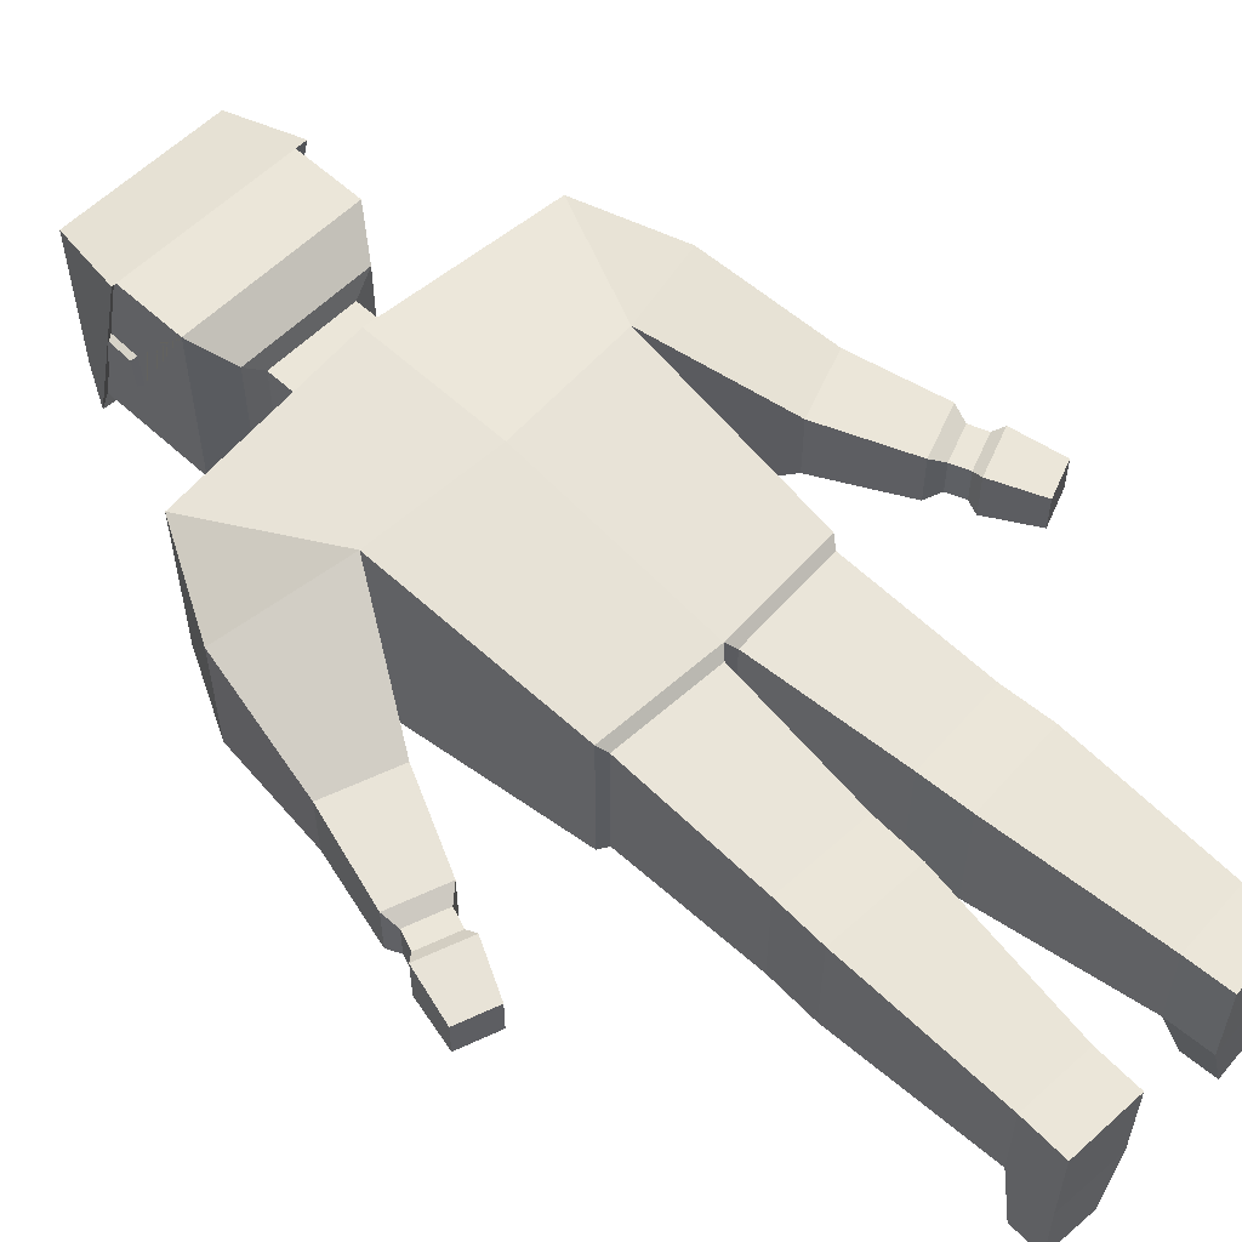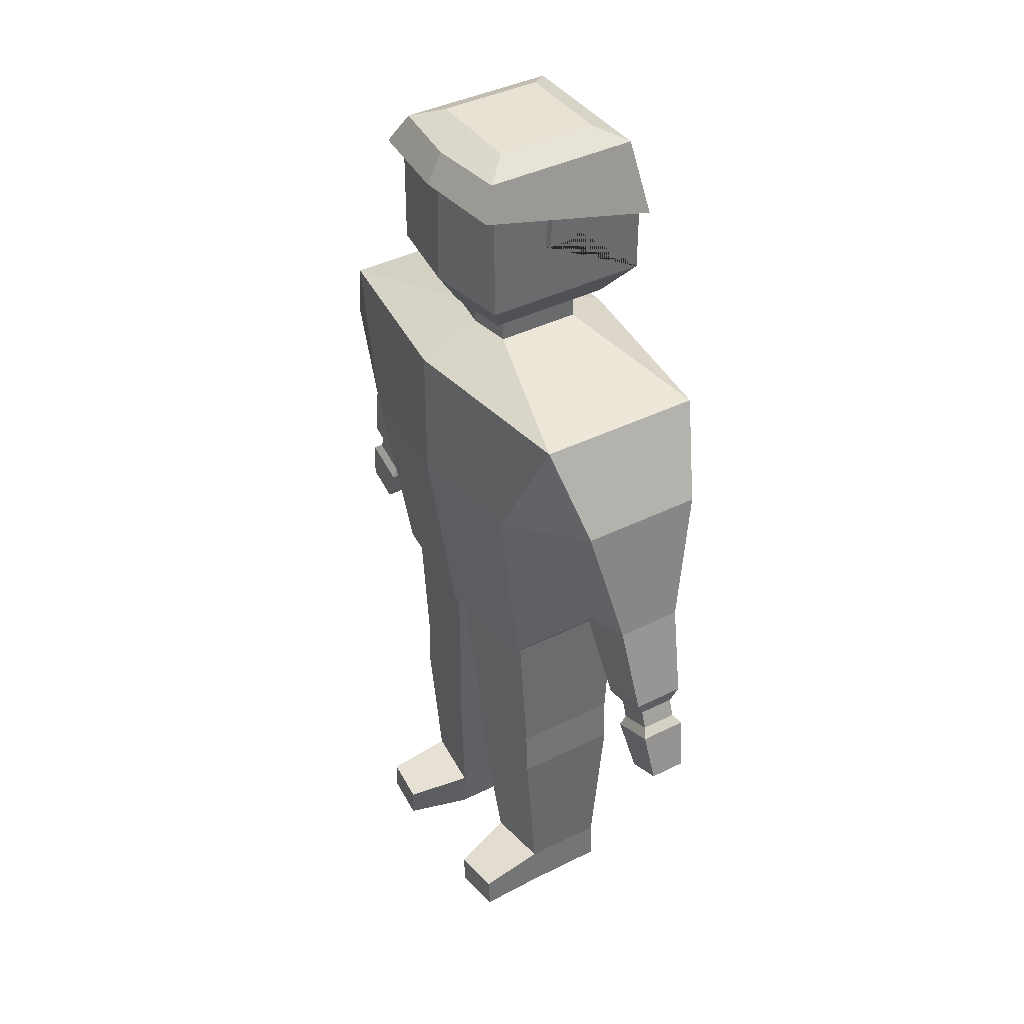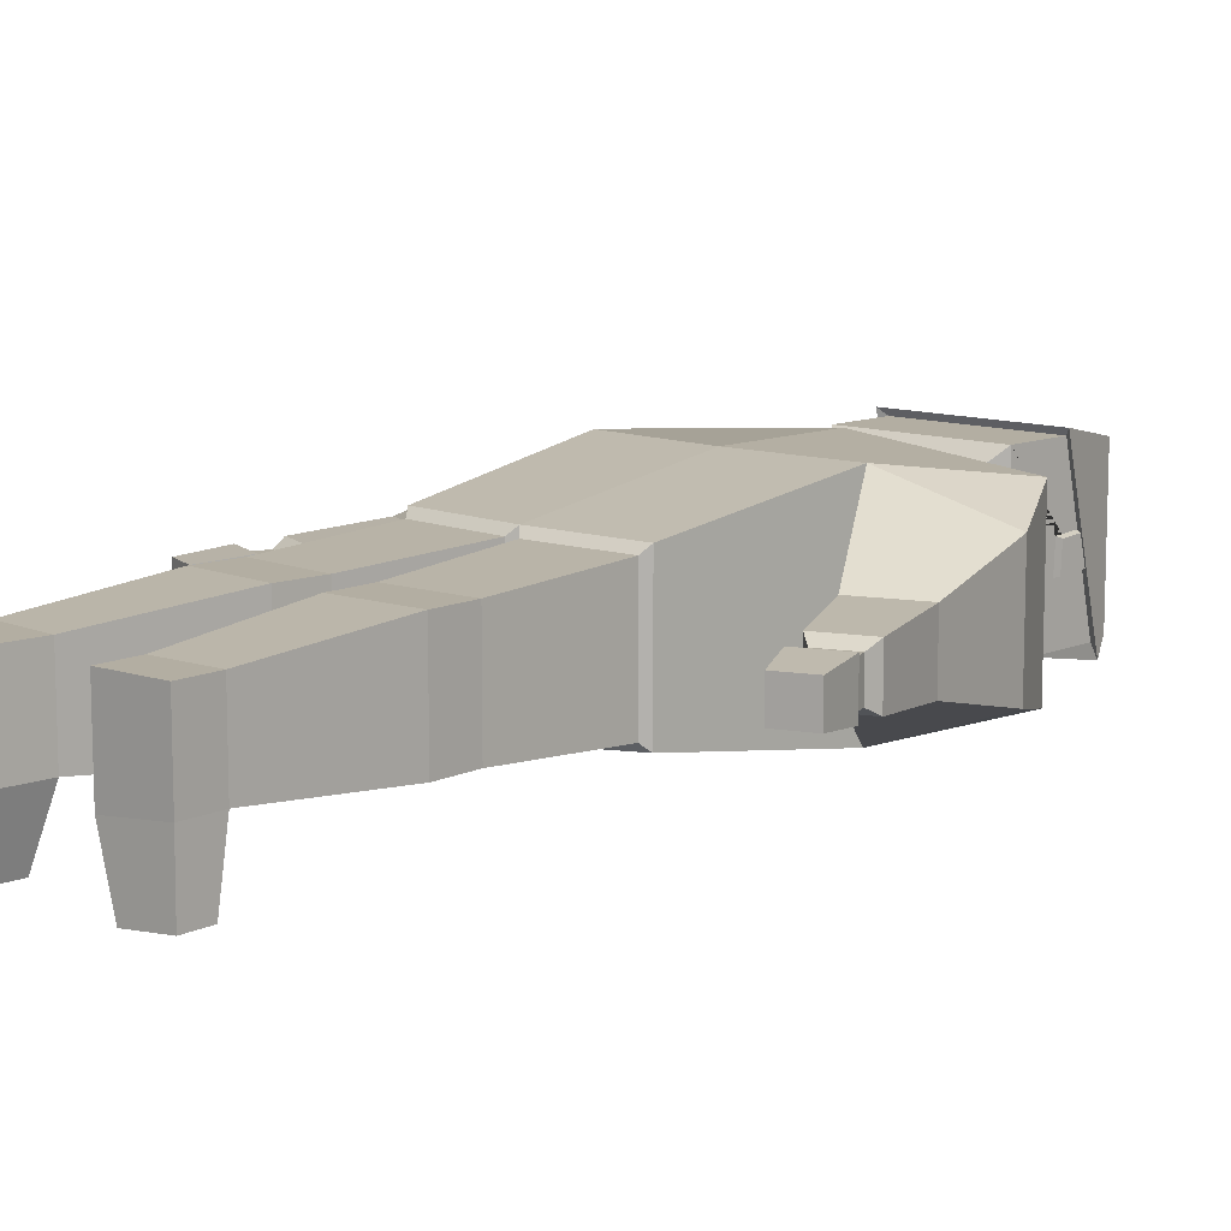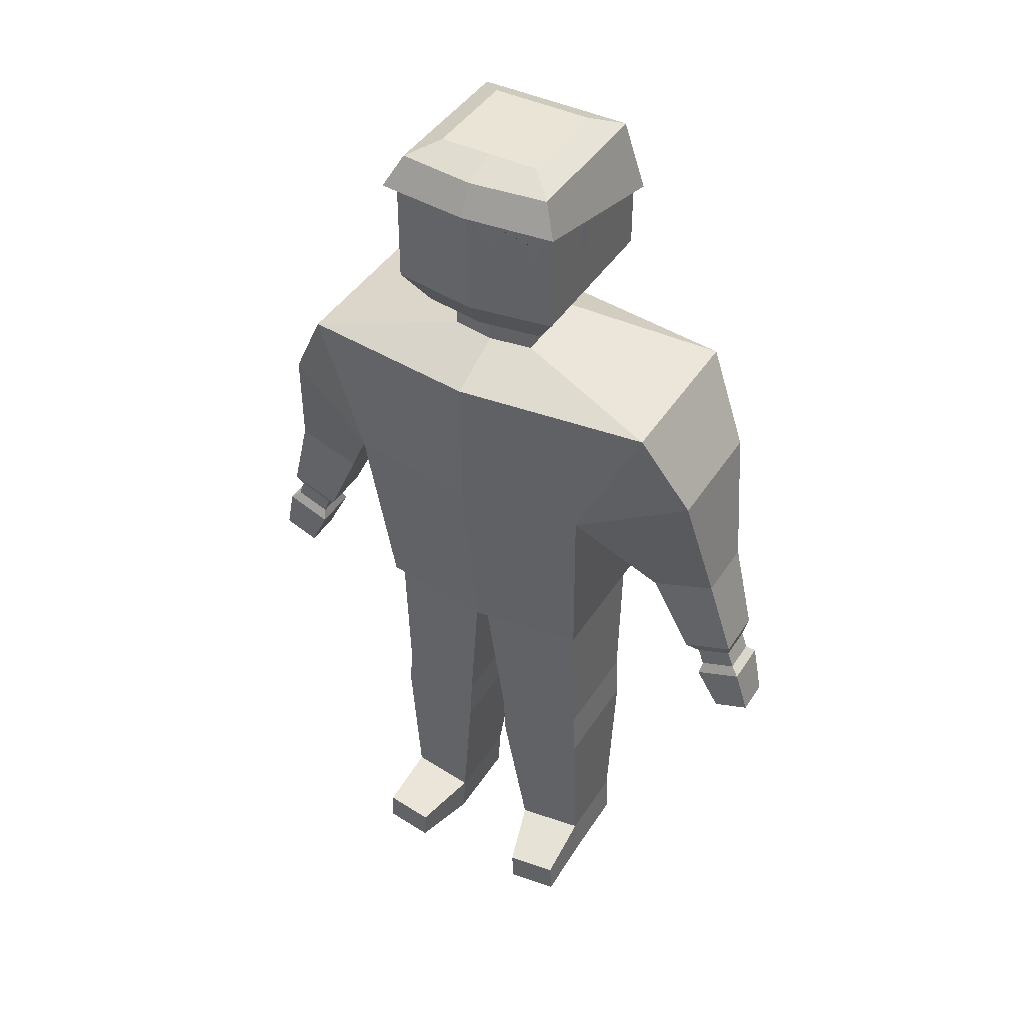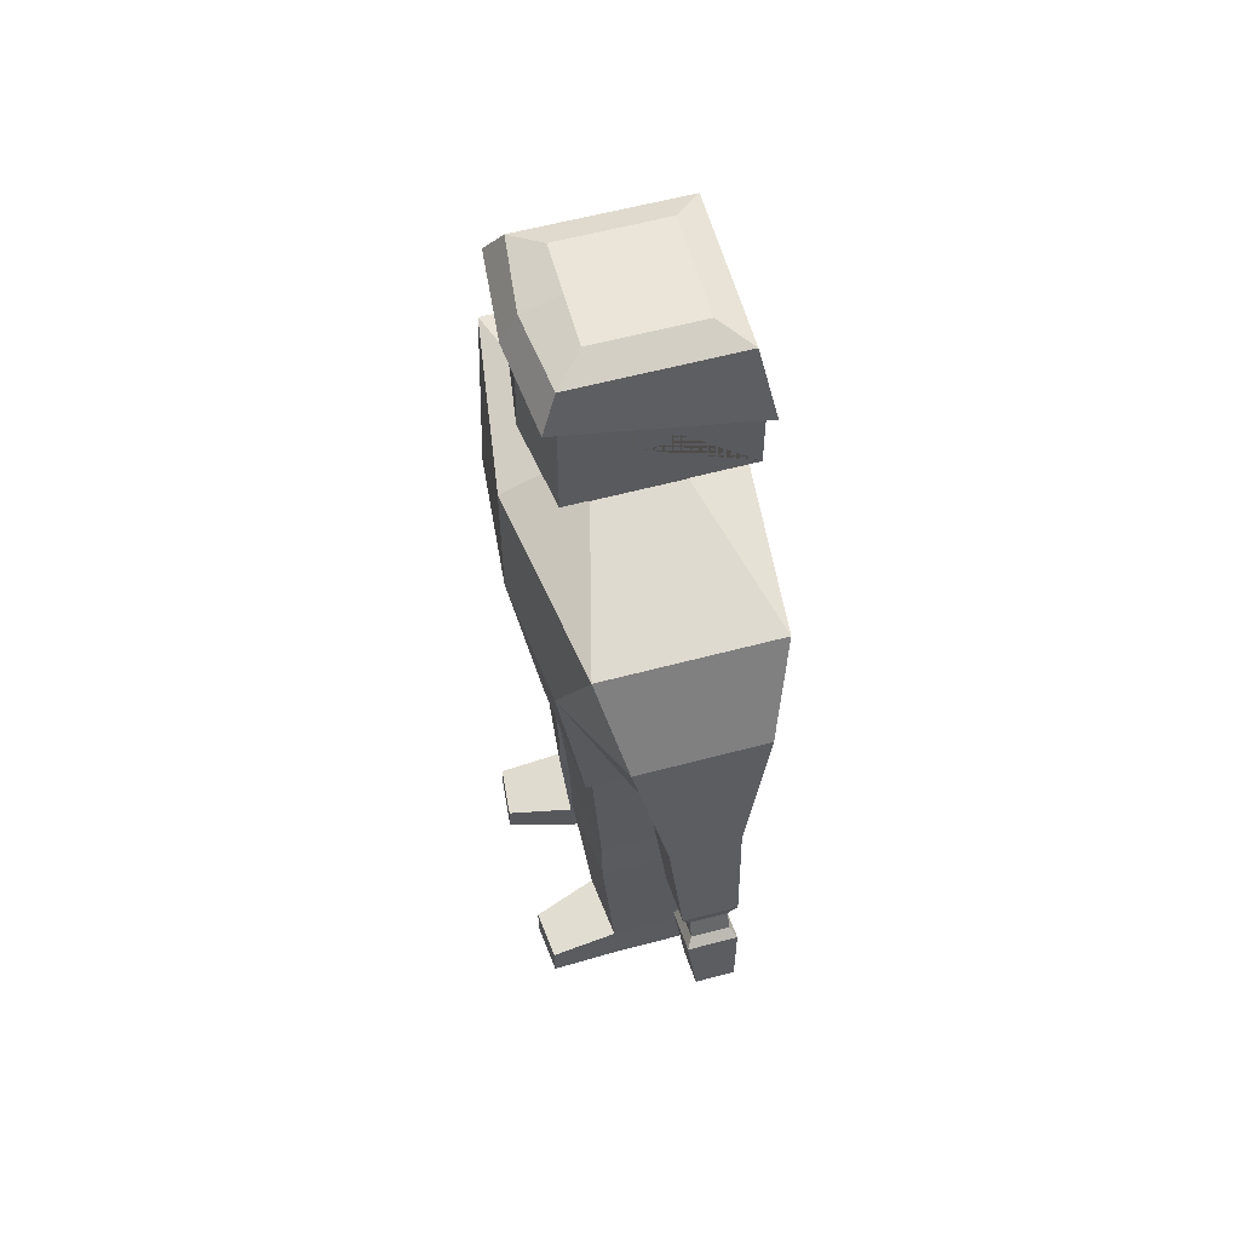
<metadata>
{"format":"obj","ext":"obj","renderer":"f3d","projection":"perspective","resolution":1024,"background":"white","views":[{"elev":57.2,"azim":-46.1,"up":"+Z"},{"elev":39.7,"azim":-121.8,"up":"+Y"},{"elev":10.8,"azim":43.1,"up":"+Z"},{"elev":42.5,"azim":-150.0,"up":"+Y"},{"elev":58.9,"azim":-105.4,"up":"+Y"}]}
</metadata>
<code>
o Cube.009_Cube.005
v -0.1202 1.162 0.1293
v -0.1202 1.162 -0.1035
v 0.1202 1.162 0.1293
v 0.1202 1.162 -0.1035
v -0.1202 1.261 0.1293
v -0.1202 1.316 -0.103
v 0.1202 1.261 0.1293
v 0.1202 1.316 -0.103
v -0.1306 1.25 0.1397
v -0.1092 1.357 0.1182
v -0.1092 1.357 -0.1001
v -0.1306 1.315 -0.1216
v 0.1306 1.25 0.1397
v 0.1092 1.357 0.1182
v 0.1092 1.357 -0.1001
v 0.1306 1.315 -0.1216
v -0.07147 1.374 0.08053
v -0.07147 1.374 -0.06241
v 0.07147 1.374 0.08053
v 0.07147 1.374 -0.06241
v -0 1.162 -0.1216
v -0 1.315 -0.1188
v -0.08804 1.117 -0.07954
v -0.08804 1.117 0.09093
v -0 1.117 -0.09278
v -0 1.357 -0.1131
v -0 1.315 -0.1345
v -0.1202 1.296 -0.01933
v -0.1202 1.285 0.02529
v -0.1202 1.243 -0.02263
v -0.1279 1.293 -0.01718
v -0.1202 1.246 0.02286
v -0.1279 1.283 0.02285
v -0.1279 1.246 -0.02015
v -0.1279 1.248 0.02067
v -0 1.162 0.1293
v -0 1.261 0.1293
v -0 1.357 0.1182
v -0 1.25 0.1397
v -0 1.374 -0.06241
v -0 1.374 0.08053
v -0 1.117 0.09093
v -0.0388 1.253 -0.1142
v -0.08773 1.253 -0.1075
v -0.08628 1.286 -0.1075
v -0.03975 1.287 -0.1137
v -0.06277 1.253 -0.1109
v -0.06251 1.287 -0.1107
v 0.08804 1.117 -0.07954
v 0.08804 1.117 0.09093
v -0.06067 1.113 -0.05373
v -0.06067 1.113 0.06374
v -0 1.113 -0.06285
v -0 1.113 0.06374
v -0.06067 1.069 -0.05373
v -0.06067 1.069 0.06374
v -0 1.069 -0.06285
v -0 1.069 0.06374
v -0.267 1.022 -0.1077
v -0.267 1.022 0.1251
v -0 1.032 -0.1486
v -0 1.032 0.1491
v -0.1808 0.8469 -0.1316
v -0.1808 0.8469 0.1491
v -0 0.8369 -0.1486
v -0 0.8369 0.1491
v 0.1202 1.296 -0.01933
v 0.1202 1.285 0.02529
v 0.1202 1.243 -0.02263
v 0.1279 1.293 -0.01718
v 0.1202 1.246 0.02286
v -0.1614 0.5643 -0.09159
v -0.1614 0.5643 0.1036
v -0 0.5553 -0.1067
v -0 0.5553 0.1036
v 0.1279 1.283 0.02285
v 0.1279 1.246 -0.02015
v -0.2702 0.696 0.05191
v -0.2702 0.696 -0.03928
v -0.3308 0.902 -0.07903
v -0.3308 0.902 0.09167
v -0.3604 0.7292 -0.03928
v -0.3604 0.7292 0.05191
v 0.1279 1.248 0.02067
v 0.0388 1.253 -0.1142
v 0.08773 1.253 -0.1075
v 0.08628 1.286 -0.1075
v 0.03975 1.287 -0.1137
v 0.06277 1.253 -0.1109
v 0.06251 1.287 -0.1107
v 0.06067 1.113 -0.05373
v 0.06067 1.113 0.06374
v -0.3234 0.5822 -0.02919
v -0.3936 0.608 -0.02919
v -0.3936 0.608 0.04182
v -0.3234 0.5822 0.04182
v -0.3403 0.5692 -0.01836
v -0.3891 0.5872 -0.01836
v -0.3891 0.5872 0.03099
v -0.3403 0.5692 0.03099
v -0.3492 0.5452 -0.01836
v -0.3979 0.5632 -0.01836
v -0.3979 0.5632 0.03099
v -0.3492 0.5452 0.03099
v -0.3462 0.5302 -0.02593
v -0.4099 0.5536 -0.02593
v -0.4099 0.5536 0.03857
v -0.3462 0.5302 0.03857
v -0.3773 0.4675 -0.01878
v -0.4269 0.4858 -0.01878
v -0.4269 0.4858 0.03141
v -0.3773 0.4675 0.03141
v -0.1532 0.553 -0.08135
v -0.1532 0.553 0.09255
v -0.009408 0.545 -0.09485
v -0.009408 0.545 0.09255
v -0.1545 0.3524 -0.06997
v -0.1545 0.3524 0.08025
v -0.03028 0.3455 -0.08164
v -0.03028 0.3455 0.08025
v -0.1583 0.2849 -0.06997
v -0.1583 0.2849 0.08025
v -0.03402 0.278 -0.08164
v -0.03402 0.278 0.08025
v -0.1556 0.06478 -0.0528
v -0.1556 0.06478 0.06169
v -0.06094 0.05953 -0.06169
v -0.06094 0.05953 0.06169
v -0.1589 0.005246 -0.0528
v -0.1589 0.005246 0.06169
v -0.06424 0 -0.06169
v -0.06424 0 0.06169
v -0.08737 0.04378 -0.1518
v -0.1581 0.0477 -0.1451
v -0.08984 -0.000679 -0.1518
v -0.1605 0.003239 -0.1451
v 0.06067 1.069 -0.05373
v 0.06067 1.069 0.06374
v 0.267 1.022 -0.1077
v 0.267 1.022 0.1251
v 0.1808 0.8469 -0.1316
v 0.1808 0.8469 0.1491
v 0.1614 0.5643 -0.09159
v 0.1614 0.5643 0.1036
v 0.2702 0.696 0.05191
v 0.2702 0.696 -0.03928
v 0.3308 0.902 -0.07903
v 0.3308 0.902 0.09167
v 0.3604 0.7292 -0.03928
v 0.3604 0.7292 0.05191
v 0.3234 0.5822 -0.02919
v 0.3936 0.608 -0.02919
v 0.3936 0.608 0.04182
v 0.3234 0.5822 0.04182
v 0.3403 0.5692 -0.01836
v 0.3891 0.5872 -0.01836
v 0.3891 0.5872 0.03099
v 0.3403 0.5692 0.03099
v 0.3492 0.5452 -0.01836
v 0.3979 0.5632 -0.01836
v 0.3979 0.5632 0.03099
v 0.3492 0.5452 0.03099
v 0.3462 0.5302 -0.02593
v 0.4099 0.5536 -0.02593
v 0.4099 0.5536 0.03857
v 0.3462 0.5302 0.03857
v 0.3773 0.4675 -0.01878
v 0.4269 0.4858 -0.01878
v 0.4269 0.4858 0.03141
v 0.3773 0.4675 0.03141
v 0.1532 0.553 -0.08135
v 0.1532 0.553 0.09255
v 0.009407 0.545 -0.09485
v 0.009407 0.545 0.09255
v 0.1545 0.3524 -0.06997
v 0.1545 0.3524 0.08025
v 0.03028 0.3455 -0.08164
v 0.03028 0.3455 0.08025
v 0.1583 0.2849 -0.06997
v 0.1583 0.2849 0.08025
v 0.03402 0.278 -0.08164
v 0.03402 0.278 0.08025
v 0.1556 0.06478 -0.0528
v 0.1556 0.06478 0.06169
v 0.06094 0.05953 -0.06169
v 0.06094 0.05953 0.06169
v 0.1589 0.005246 -0.0528
v 0.1589 0.005246 0.06169
v 0.06424 0 -0.06169
v 0.06424 0 0.06169
v 0.08737 0.04378 -0.1518
v 0.1581 0.0477 -0.1451
v 0.08983 -0.000679 -0.1518
v 0.1605 0.003239 -0.1451
f 14 13 16 15
f 1 5 29 32 30 28 6 2
f 69 77 84 71
f 76 84 77 70
f 6 28 29 5 9 12
f 7 13 39 37
f 36 42 50 3
f 22 6 12 27
f 36 37 5 1
f 49 91 53 25
f 10 11 12 9
f 22 27 16 8
f 38 39 13 14
f 38 10 9 39
f 40 18 17 41
f 11 10 17 18
f 89 85 88 90
f 26 11 18 40
f 2 6 44 47 43 22 21
f 42 24 52 54
f 36 1 24 42
f 2 21 25 23
f 15 20 19 14
f 1 2 23 24
f 11 26 27 12
f 28 30 34 31
f 32 29 33 35
f 30 32 35 34
f 33 31 34 35
f 29 28 31 33
f 24 23 51 52
f 36 3 7 37
f 50 92 91 49
f 10 38 41 17
f 42 54 92 50
f 5 37 39 9
f 26 40 20 15
f 67 70 77 69
f 3 4 8 67 69 71 68 7
f 4 49 25 21
f 71 84 76 68
f 68 76 70 67
f 91 137 57 53
f 15 16 27 26
f 22 43 46 48 45 44 6
f 45 48 47 44
f 47 48 46 43
f 3 50 49 4
f 4 21 22 85 89 86 8
f 8 16 13 7 68 67
f 54 58 138 92
f 51 53 57 55
f 23 25 53 51
f 87 86 89 90
f 40 41 19 20
f 14 19 41 38
f 138 140 139 137
f 58 62 140 138
f 92 138 137 91
f 54 52 56 58
f 52 51 55 56
f 22 8 86 87 90 88 85
f 59 61 65 63
f 137 139 61 57
f 58 56 60 62
f 56 55 59 60
f 139 141 65 61
f 55 57 61 59
f 142 148 140
f 66 64 73 75
f 143 171 173 74
f 66 75 144 142
f 62 60 64 66
f 64 60 81
f 72 74 115 113
f 142 144 143 141
f 64 63 72 73
f 139 147 141
f 62 66 142 140
f 63 65 74 72
f 60 59 80 81
f 59 63 80
f 63 64 78 79
f 83 82 94 95
f 64 81 83 78
f 81 80 82 83
f 80 63 79 82
f 141 146 145 142
f 140 148 147 139
f 141 143 74 65
f 148 150 149 147
f 147 149 146 141
f 142 145 150 148
f 150 153 152 149
f 94 93 97 98
f 82 79 93 94
f 78 83 95 96
f 79 78 96 93
f 97 100 104 101
f 93 96 100 97
f 96 95 99 100
f 95 94 98 99
f 103 102 106 107
f 100 99 103 104
f 99 98 102 103
f 98 97 101 102
f 105 108 112 109
f 102 101 105 106
f 101 104 108 105
f 104 103 107 108
f 109 112 111 110
f 108 107 111 112
f 107 106 110 111
f 106 105 109 110
f 116 114 118 120
f 75 73 114 116
f 73 72 113 114
f 74 75 116 115
f 119 120 124 123
f 114 113 117 118
f 115 116 120 119
f 113 115 119 117
f 124 122 126 128
f 117 119 123 121
f 120 118 122 124
f 118 117 121 122
f 128 126 130 132
f 122 121 125 126
f 123 124 128 127
f 121 123 127 125
f 129 131 132 130
f 126 125 129 130
f 127 128 132 131
f 131 129 136 135
f 134 133 135 136
f 129 125 134 136
f 125 127 133 134
f 127 131 135 133
f 152 156 155 151
f 149 152 151 146
f 145 154 153 150
f 146 151 154 145
f 155 159 162 158
f 151 155 158 154
f 154 158 157 153
f 153 157 156 152
f 161 165 164 160
f 158 162 161 157
f 157 161 160 156
f 156 160 159 155
f 163 167 170 166
f 160 164 163 159
f 159 163 166 162
f 162 166 165 161
f 167 168 169 170
f 166 170 169 165
f 165 169 168 164
f 164 168 167 163
f 174 178 176 172
f 75 174 172 144
f 144 172 171 143
f 74 173 174 75
f 177 181 182 178
f 172 176 175 171
f 173 177 178 174
f 171 175 177 173
f 182 186 184 180
f 175 179 181 177
f 178 182 180 176
f 176 180 179 175
f 186 190 188 184
f 180 184 183 179
f 181 185 186 182
f 179 183 185 181
f 187 188 190 189
f 184 188 187 183
f 185 189 190 186
f 189 193 194 187
f 192 194 193 191
f 187 194 192 183
f 183 192 191 185
f 185 191 193 189

</code>
